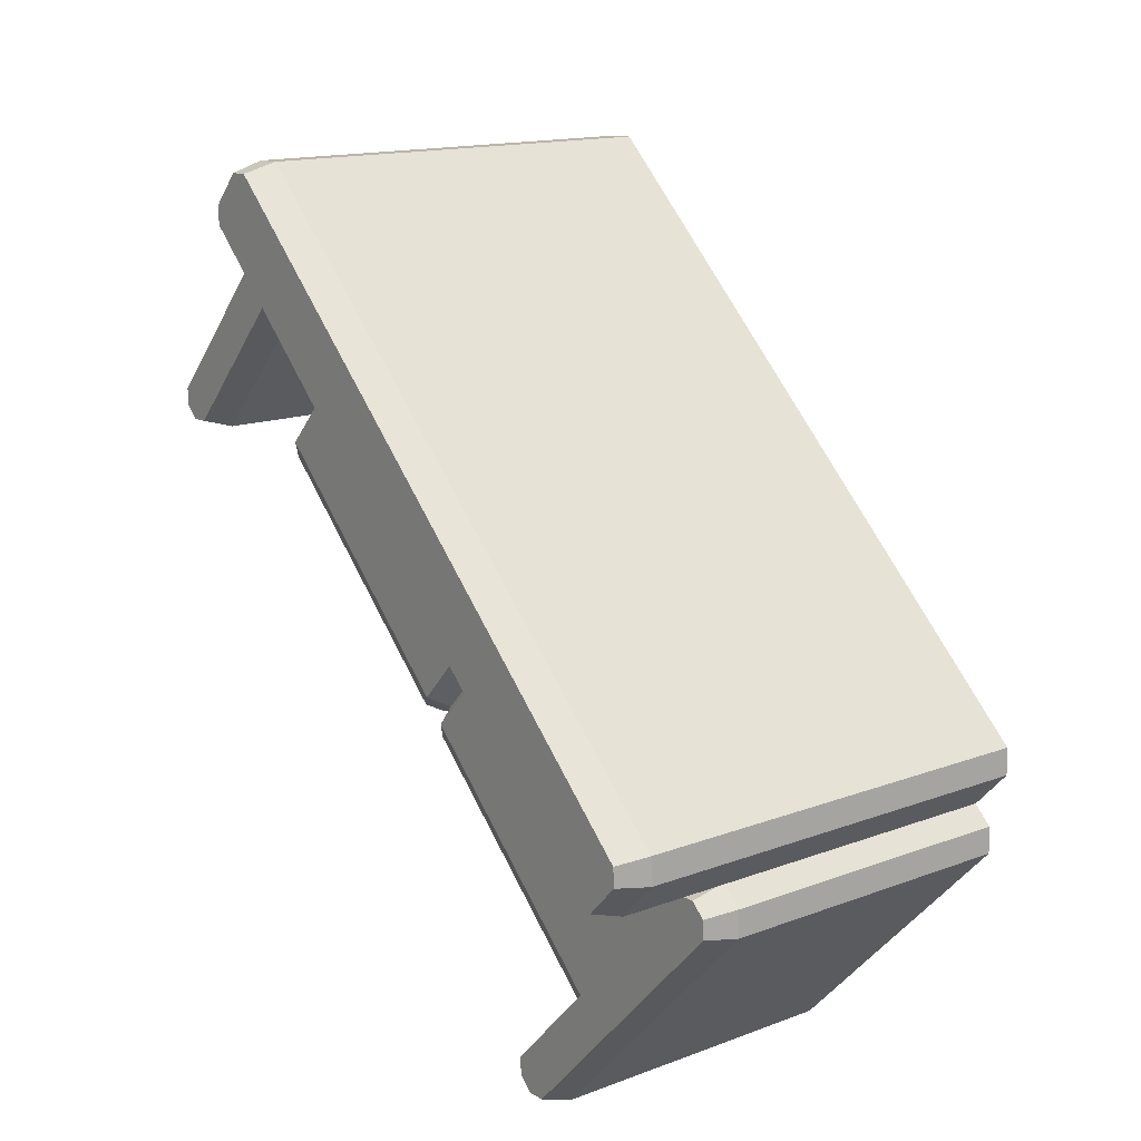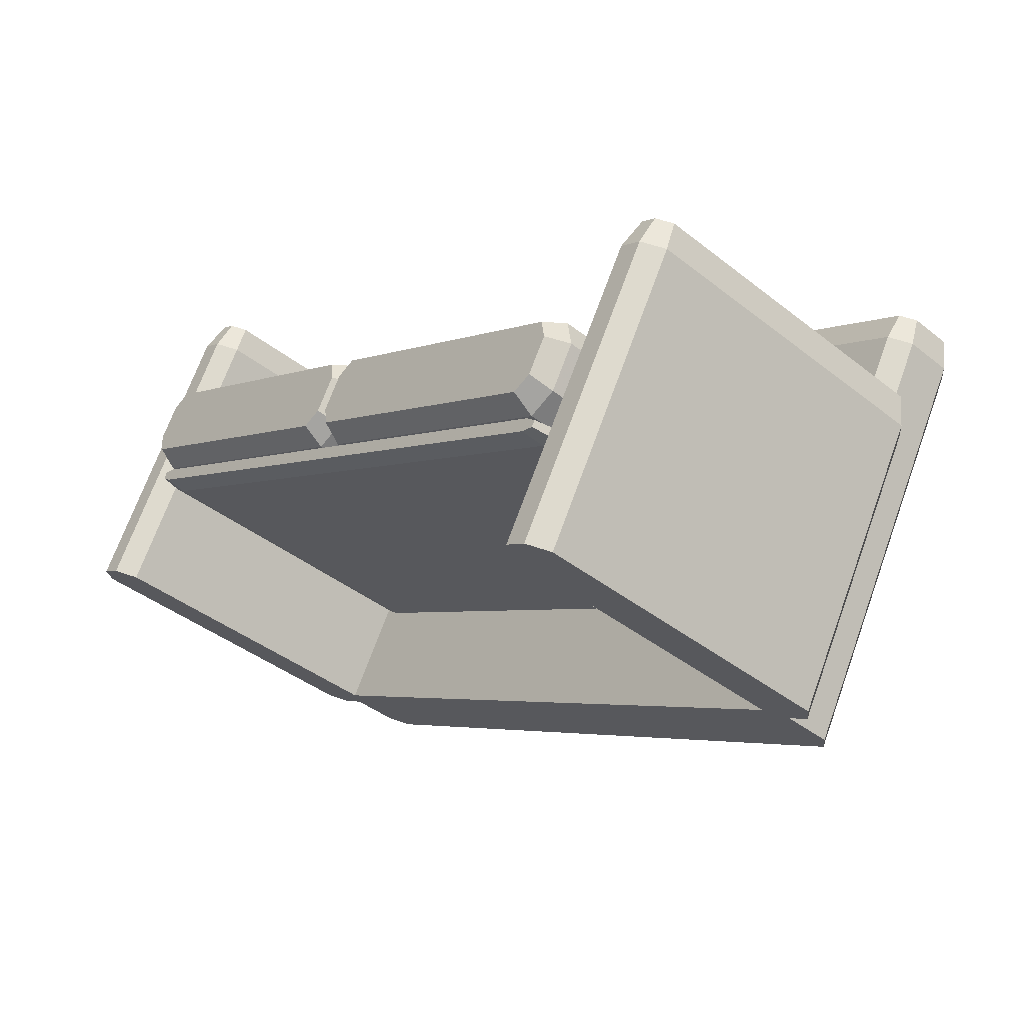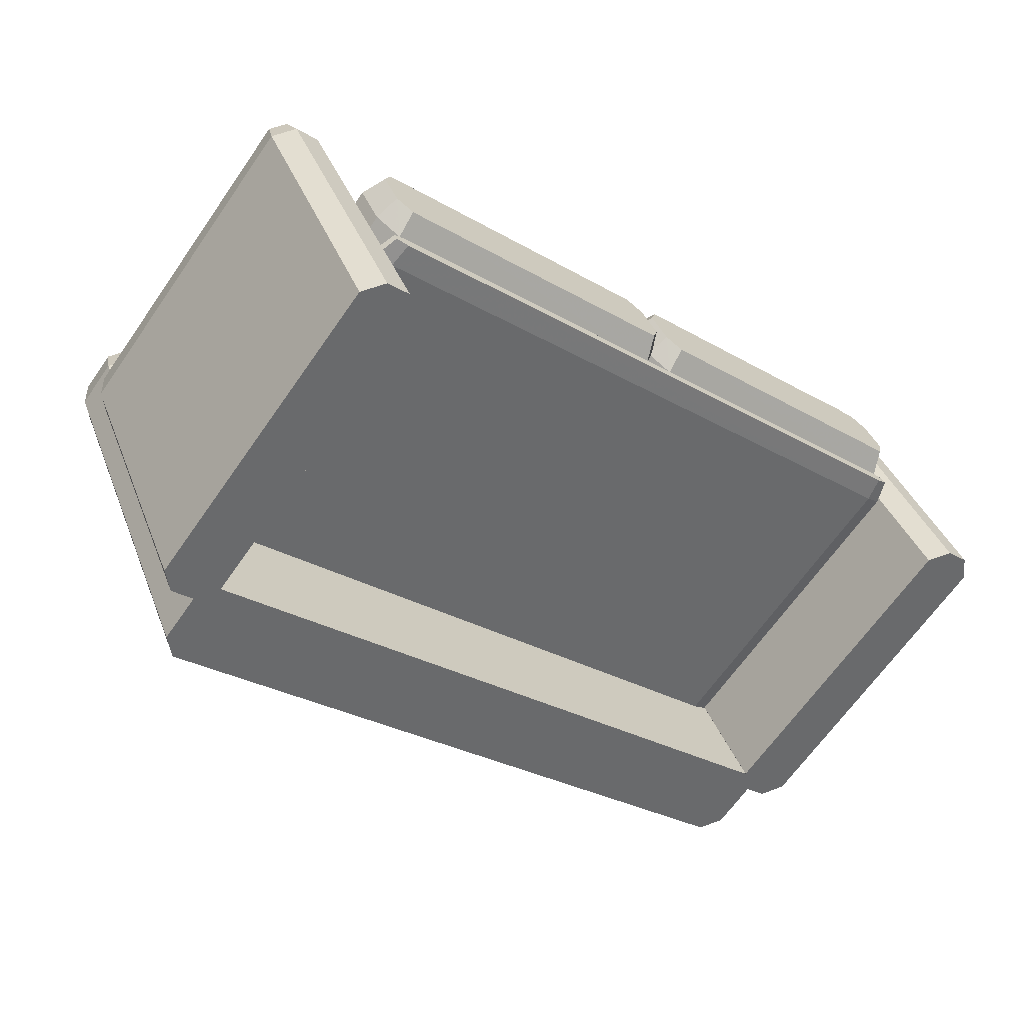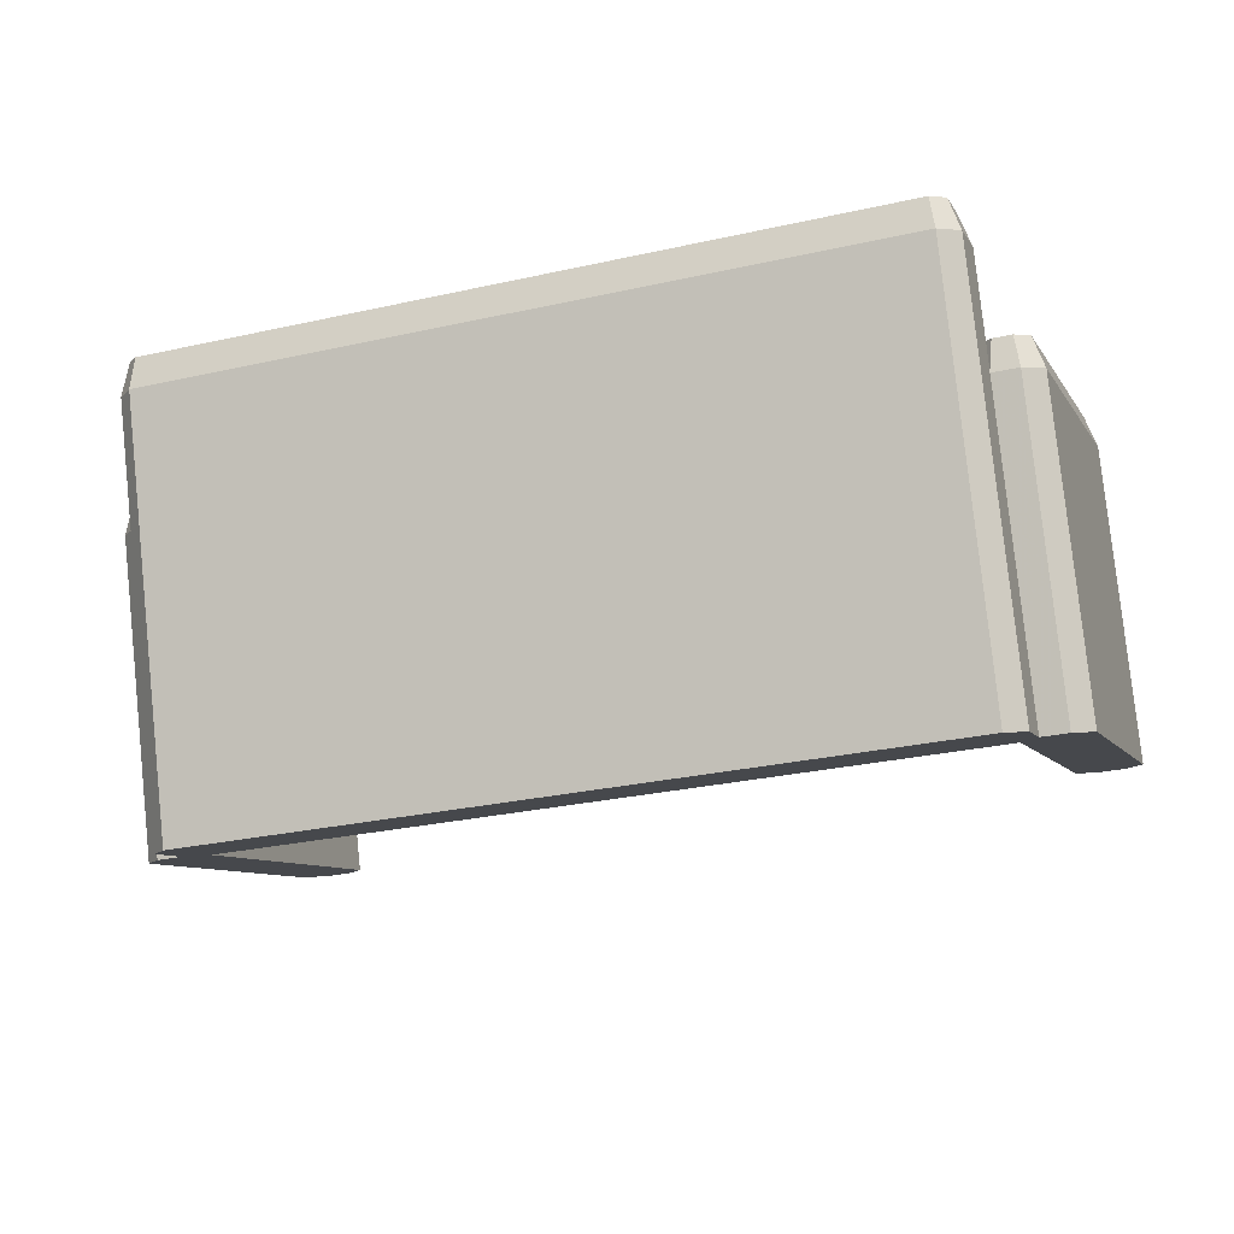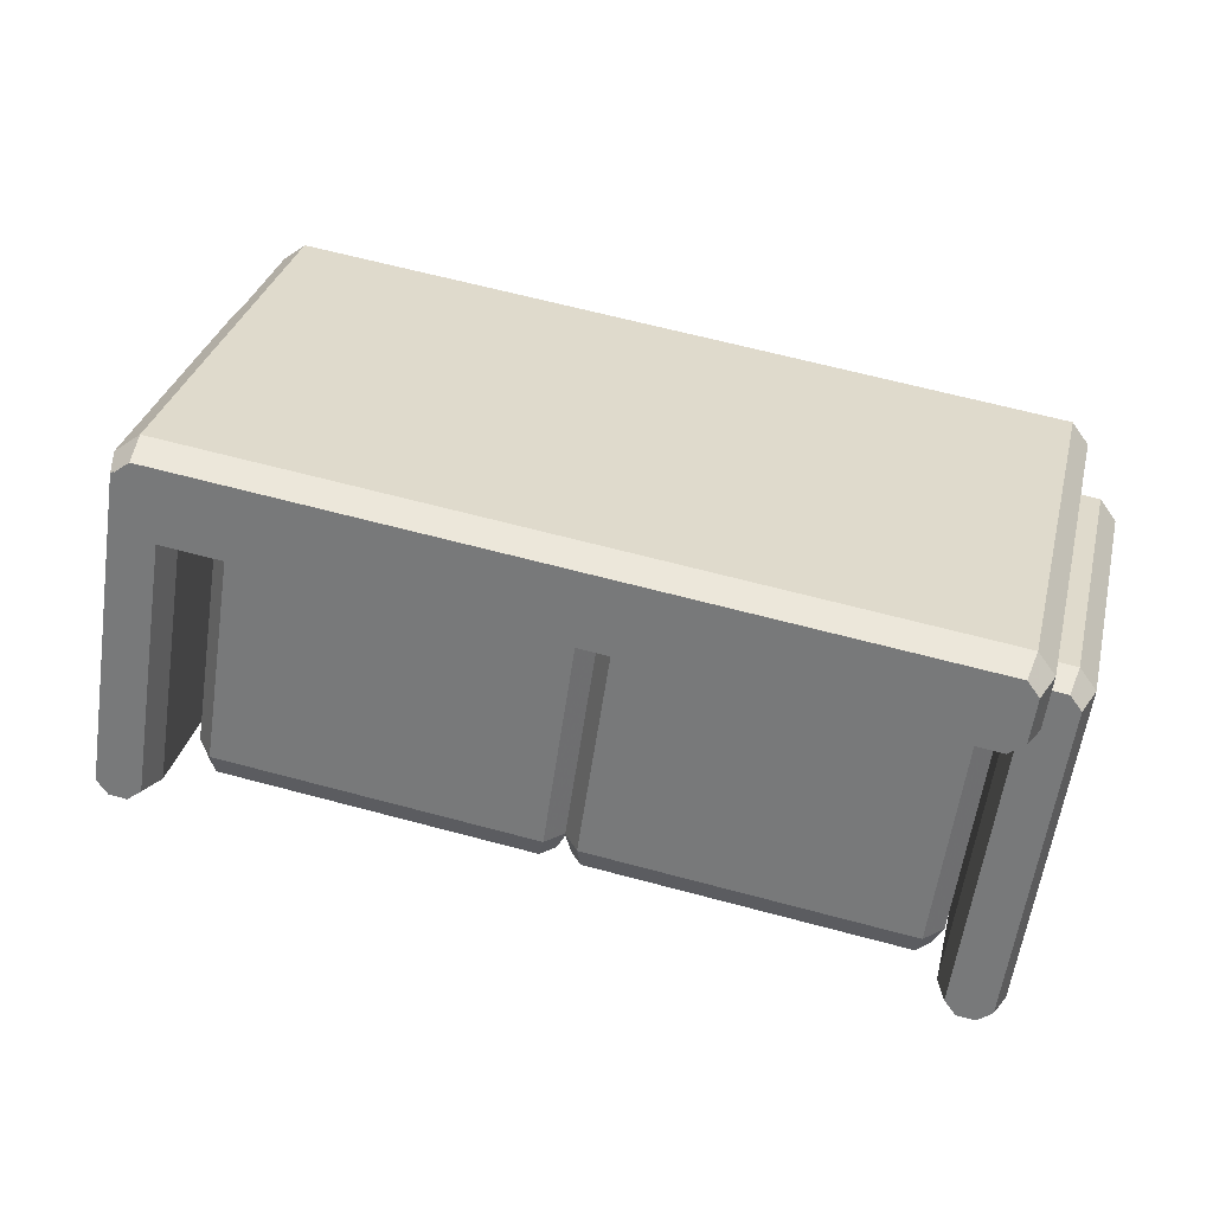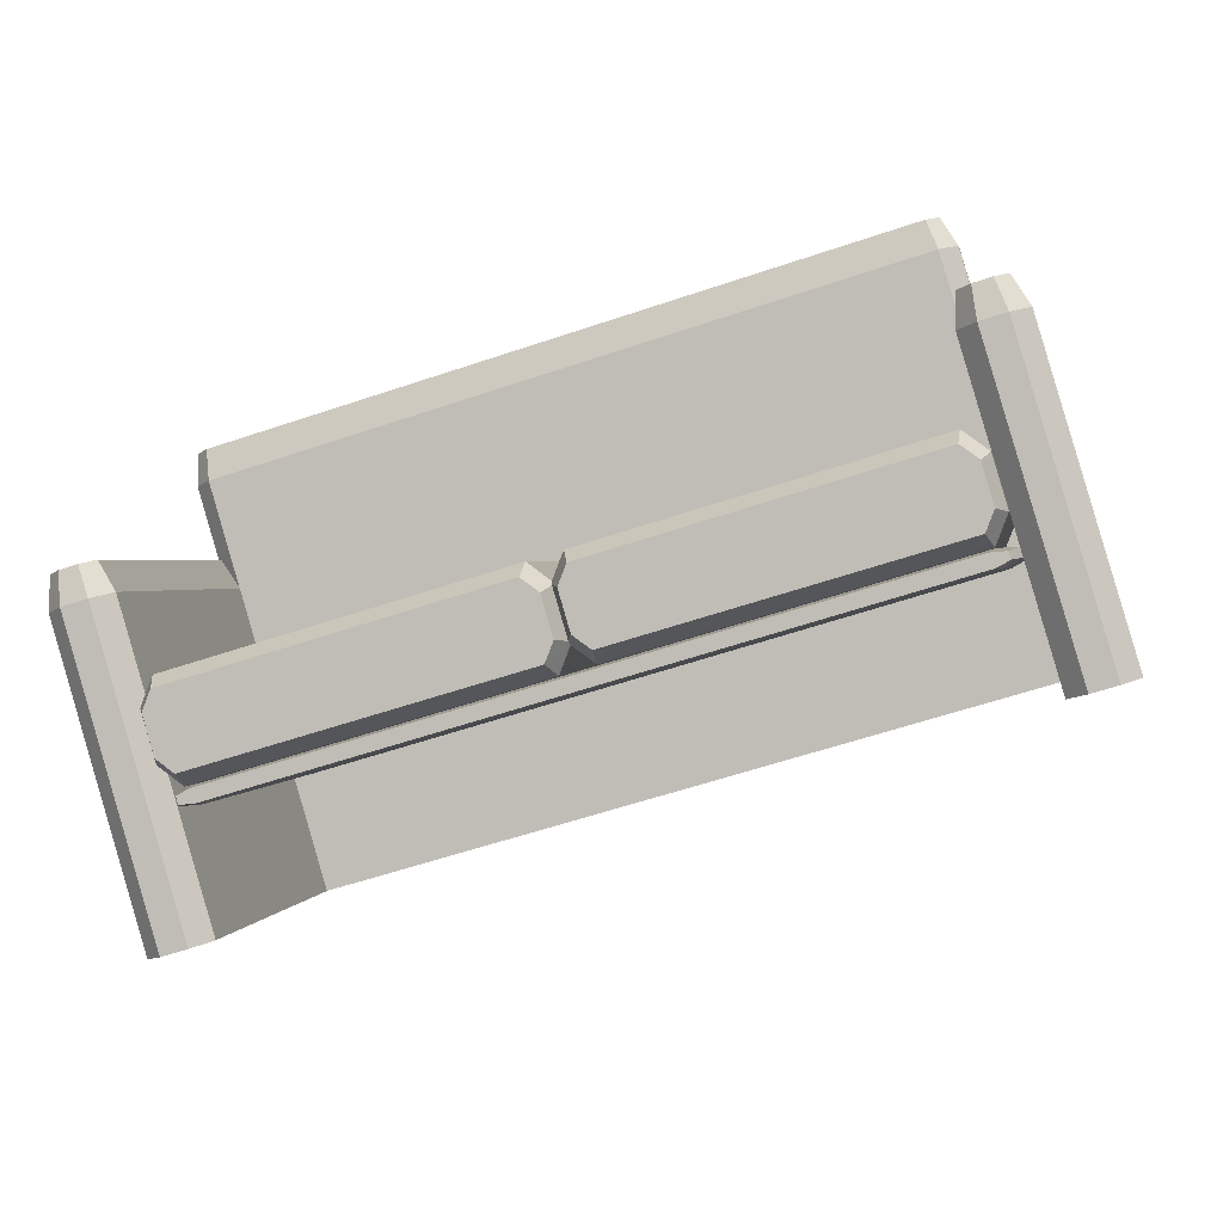
<metadata>
{"format":"obj","ext":"obj","renderer":"f3d","projection":"perspective","resolution":1024,"background":"white","views":[{"elev":63.5,"azim":60.3,"up":"+Y"},{"elev":0.0,"azim":52.1,"up":"+Z"},{"elev":-32.4,"azim":-43.2,"up":"+Z"},{"elev":-36.9,"azim":-162.8,"up":"+Z"},{"elev":58.1,"azim":12.2,"up":"+Y"},{"elev":-63.3,"azim":16.3,"up":"+Y"}]}
</metadata>
<code>
v 0.6717 -0.3878 0.1547
v 0.04411 -0.3709 0.1228
v 0.6958 -0.3734 0.1851
v 0.01788 -0.3552 0.1507
v 0.6934 -0.3384 0.2528
v 0.01543 -0.3201 0.2185
v 0.6672 -0.3226 0.2807
v 0.03963 -0.3057 0.2488
v 0.682 -0.3573 0.1131
v 0.03964 -0.34 0.08053
v 0.7161 -0.3369 0.1561
v 0.002602 -0.3176 0.12
v 0.7131 -0.293 0.2409
v -0.000481 -0.2737 0.2048
v 0.676 -0.2707 0.2803
v 0.0337 -0.2534 0.2477
v 0.714 0.2458 -0.1979
v 0.07166 0.2631 -0.2305
v 0.7482 0.2661 -0.155
v 0.03461 0.2854 -0.1911
v 0.7451 0.31 -0.07016
v 0.03153 0.3293 -0.1063
v 0.708 0.3323 -0.03073
v 0.06571 0.3496 -0.06336
v -0.6583 -0.3377 0.01843
v 0.6756 -0.3735 0.08643
v -0.6837 -0.3343 0.02247
v 0.7006 -0.3714 0.09305
v 0.7002 -0.365 0.1054
v -0.6841 -0.3278 0.03494
v 0.6748 -0.3615 0.1095
v -0.659 -0.3258 0.04155
v 0.6852 -0.3342 0.06161
v -0.6634 -0.298 -0.007083
v 0.7206 -0.3313 0.07096
v -0.6993 -0.2932 -0.001365
v 0.7202 -0.3232 0.08655
v -0.6997 -0.2851 0.01422
v 0.6843 -0.3183 0.09227
v -0.6643 -0.2822 0.02357
v 0.7153 0.2323 -0.2306
v -0.6333 0.2685 -0.2993
v 0.7507 0.2353 -0.2212
v -0.6692 0.2733 -0.2936
v 0.7503 0.2433 -0.2056
v -0.6696 0.2814 -0.278
v 0.7144 0.2482 -0.1999
v -0.6343 0.2843 -0.2686
v -0.03467 -0.3689 0.1187
v -0.6622 -0.352 0.08683
v -0.01053 -0.3545 0.1491
v -0.6885 -0.3363 0.1147
v -0.01298 -0.3194 0.2168
v -0.6909 -0.3012 0.1825
v -0.03915 -0.3037 0.2447
v -0.6667 -0.2868 0.2128
v -0.02434 -0.3383 0.07709
v -0.6667 -0.321 0.04452
v 0.009846 -0.318 0.12
v -0.7038 -0.2987 0.08395
v 0.006762 -0.2741 0.2049
v -0.7068 -0.2548 0.1688
v -0.03035 -0.2518 0.2443
v -0.6727 -0.2345 0.2117
v 0.007674 0.2647 -0.2339
v -0.6346 0.282 -0.2665
v 0.04186 0.285 -0.191
v -0.6717 0.3043 -0.2271
v 0.03877 0.329 -0.1062
v -0.6748 0.3482 -0.1423
v 0.001665 0.3513 -0.06674
v -0.6406 0.3685 -0.09937
v 0.7613 0.1297 -0.4221
v 0.7348 0.4992 0.2915
v -0.6618 0.1679 -0.4947
v -0.6882 0.5374 0.2189
v 0.7263 0.5431 0.3368
v -0.682 0.5808 0.265
v 0.7986 0.1603 -0.4366
v 0.7722 0.5298 0.277
v -0.6956 0.2006 -0.5129
v -0.7221 0.5701 0.2007
v 0.7527 0.5647 0.3265
v -0.7059 0.604 0.2521
v 0.7568 0.6395 0.288
v -0.7019 0.6787 0.2135
v 0.8034 0.2482 -0.4819
v 0.7769 0.6177 0.2317
v -0.6908 0.2885 -0.5582
v -0.7173 0.658 0.1554
v 0.7328 0.6627 0.2751
v -0.6754 0.7004 0.2033
v 0.7695 0.2809 -0.5001
v 0.743 0.6504 0.2135
v -0.6535 0.3192 -0.5727
v -0.68 0.6886 0.1409
v 0.8122 -0.4761 -0.1066
v 0.7927 -0.204 0.4189
v 0.7619 -0.4746 -0.1092
v 0.7424 -0.2025 0.4163
v 0.7842 -0.1601 0.4641
v 0.7486 -0.1591 0.4623
v 0.8496 -0.4454 -0.1211
v 0.8301 -0.1733 0.4044
v 0.728 -0.4419 -0.1274
v 0.7085 -0.1698 0.3981
v 0.8106 -0.1384 0.4539
v 0.7247 -0.136 0.4494
v 0.8403 0.4197 0.1661
v 0.7544 0.4222 0.1616
v 0.88 0.1258 -0.4157
v 0.8605 0.3979 0.1098
v 0.7584 0.1293 -0.422
v 0.7389 0.4014 0.1035
v 0.8164 0.4428 0.1532
v 0.7808 0.4438 0.1513
v 0.8461 0.1585 -0.4339
v 0.8266 0.4306 0.09164
v 0.7958 0.16 -0.4365
v 0.7763 0.4321 0.08901
v -0.7292 -0.4319 -0.1867
v -0.7487 -0.1598 0.3388
v -0.7795 -0.4304 -0.1893
v -0.799 -0.1583 0.3362
v -0.7571 -0.1159 0.384
v -0.7927 -0.1148 0.3822
v -0.6918 -0.4012 -0.2012
v -0.7113 -0.1291 0.3243
v -0.8134 -0.3977 -0.2075
v -0.8329 -0.1256 0.318
v -0.7307 -0.09422 0.3738
v -0.8167 -0.09175 0.3694
v -0.701 0.4638 0.08599
v -0.787 0.4663 0.08152
v -0.6613 0.17 -0.4958
v -0.6808 0.4421 0.02976
v -0.7829 0.1735 -0.5021
v -0.8024 0.4456 0.02344
v -0.725 0.487 0.07311
v -0.7605 0.488 0.07127
v -0.6952 0.2026 -0.514
v -0.7147 0.4747 0.0116
v -0.7455 0.2041 -0.5166
v -0.765 0.4762 0.008977
f 4 12 10
f 10 2 4
f 10 9 2
f 9 1 2
f 9 11 1
f 11 3 1
f 11 13 3
f 13 5 3
f 13 15 5
f 15 7 5
f 15 16 7
f 16 8 7
f 16 14 8
f 14 6 8
f 14 12 6
f 12 4 6
f 20 17 18
f 20 19 17
f 20 21 19
f 20 23 21
f 20 24 23
f 20 22 24
f 5 6 3
f 4 3 6
f 3 4 1
f 2 1 4
f 7 8 5
f 6 5 8
f 12 20 10
f 20 18 10
f 10 18 9
f 18 17 9
f 9 17 11
f 17 19 11
f 11 19 13
f 19 21 13
f 13 21 15
f 21 23 15
f 15 23 16
f 23 24 16
f 20 12 22
f 12 14 22
f 16 24 14
f 24 22 14
f 27 36 34
f 34 25 27
f 34 33 25
f 33 26 25
f 33 35 26
f 35 28 26
f 35 37 28
f 37 29 28
f 37 39 29
f 39 31 29
f 39 40 31
f 40 32 31
f 40 38 32
f 38 30 32
f 38 36 30
f 36 27 30
f 44 41 42
f 44 43 41
f 44 45 43
f 44 47 45
f 44 48 47
f 44 46 48
f 29 30 28
f 27 28 30
f 28 27 26
f 25 26 27
f 31 32 29
f 30 29 32
f 36 44 34
f 44 42 34
f 34 42 33
f 42 41 33
f 33 41 35
f 41 43 35
f 35 43 37
f 43 45 37
f 37 45 39
f 45 47 39
f 39 47 40
f 47 48 40
f 44 36 46
f 36 38 46
f 40 48 38
f 48 46 38
f 52 60 58
f 58 50 52
f 58 57 50
f 57 49 50
f 57 59 49
f 59 51 49
f 59 61 51
f 61 53 51
f 61 63 53
f 63 55 53
f 63 64 55
f 64 56 55
f 64 62 56
f 62 54 56
f 62 60 54
f 60 52 54
f 68 65 66
f 68 67 65
f 68 69 67
f 68 71 69
f 68 72 71
f 68 70 72
f 53 54 51
f 52 51 54
f 51 52 49
f 50 49 52
f 55 56 53
f 54 53 56
f 60 68 58
f 68 66 58
f 58 66 57
f 66 65 57
f 57 65 59
f 65 67 59
f 59 67 61
f 67 69 61
f 61 69 63
f 69 71 63
f 63 71 64
f 71 72 64
f 68 60 70
f 60 62 70
f 64 72 62
f 72 70 62
f 84 82 76
f 76 78 84
f 76 74 78
f 74 77 78
f 74 80 77
f 80 83 77
f 80 88 83
f 88 85 83
f 88 94 85
f 94 91 85
f 94 96 91
f 96 92 91
f 96 90 92
f 90 86 92
f 90 82 86
f 82 84 86
f 81 73 75
f 81 79 73
f 81 87 79
f 81 93 87
f 81 95 93
f 81 89 95
f 85 86 83
f 84 83 86
f 83 84 77
f 78 77 84
f 91 92 85
f 86 85 92
f 82 81 76
f 81 75 76
f 76 75 74
f 75 73 74
f 74 73 80
f 73 79 80
f 80 79 88
f 79 87 88
f 88 87 94
f 87 93 94
f 94 93 96
f 93 95 96
f 81 82 89
f 82 90 89
f 96 95 90
f 95 89 90
f 116 120 114
f 114 110 116
f 114 106 110
f 106 108 110
f 106 100 108
f 100 102 108
f 100 98 102
f 98 101 102
f 98 104 101
f 104 107 101
f 104 112 107
f 112 109 107
f 112 118 109
f 118 115 109
f 118 120 115
f 120 116 115
f 119 105 113
f 119 99 105
f 119 97 99
f 119 103 97
f 119 111 103
f 119 117 111
f 101 115 102
f 116 102 115
f 102 116 108
f 110 108 116
f 107 109 101
f 115 101 109
f 120 119 114
f 119 113 114
f 114 113 106
f 113 105 106
f 106 105 100
f 105 99 100
f 100 99 98
f 99 97 98
f 98 97 104
f 97 103 104
f 104 103 112
f 103 111 112
f 119 120 117
f 120 118 117
f 112 111 118
f 111 117 118
f 140 144 138
f 138 134 140
f 138 130 134
f 130 132 134
f 130 124 132
f 124 126 132
f 124 122 126
f 122 125 126
f 122 128 125
f 128 131 125
f 128 136 131
f 136 133 131
f 136 142 133
f 142 139 133
f 142 144 139
f 144 140 139
f 143 129 137
f 143 123 129
f 143 121 123
f 143 127 121
f 143 135 127
f 143 141 135
f 125 139 126
f 140 126 139
f 126 140 132
f 134 132 140
f 131 133 125
f 139 125 133
f 144 143 138
f 143 137 138
f 138 137 130
f 137 129 130
f 130 129 124
f 129 123 124
f 124 123 122
f 123 121 122
f 122 121 128
f 121 127 128
f 128 127 136
f 127 135 136
f 143 144 141
f 144 142 141
f 136 135 142
f 135 141 142

</code>
